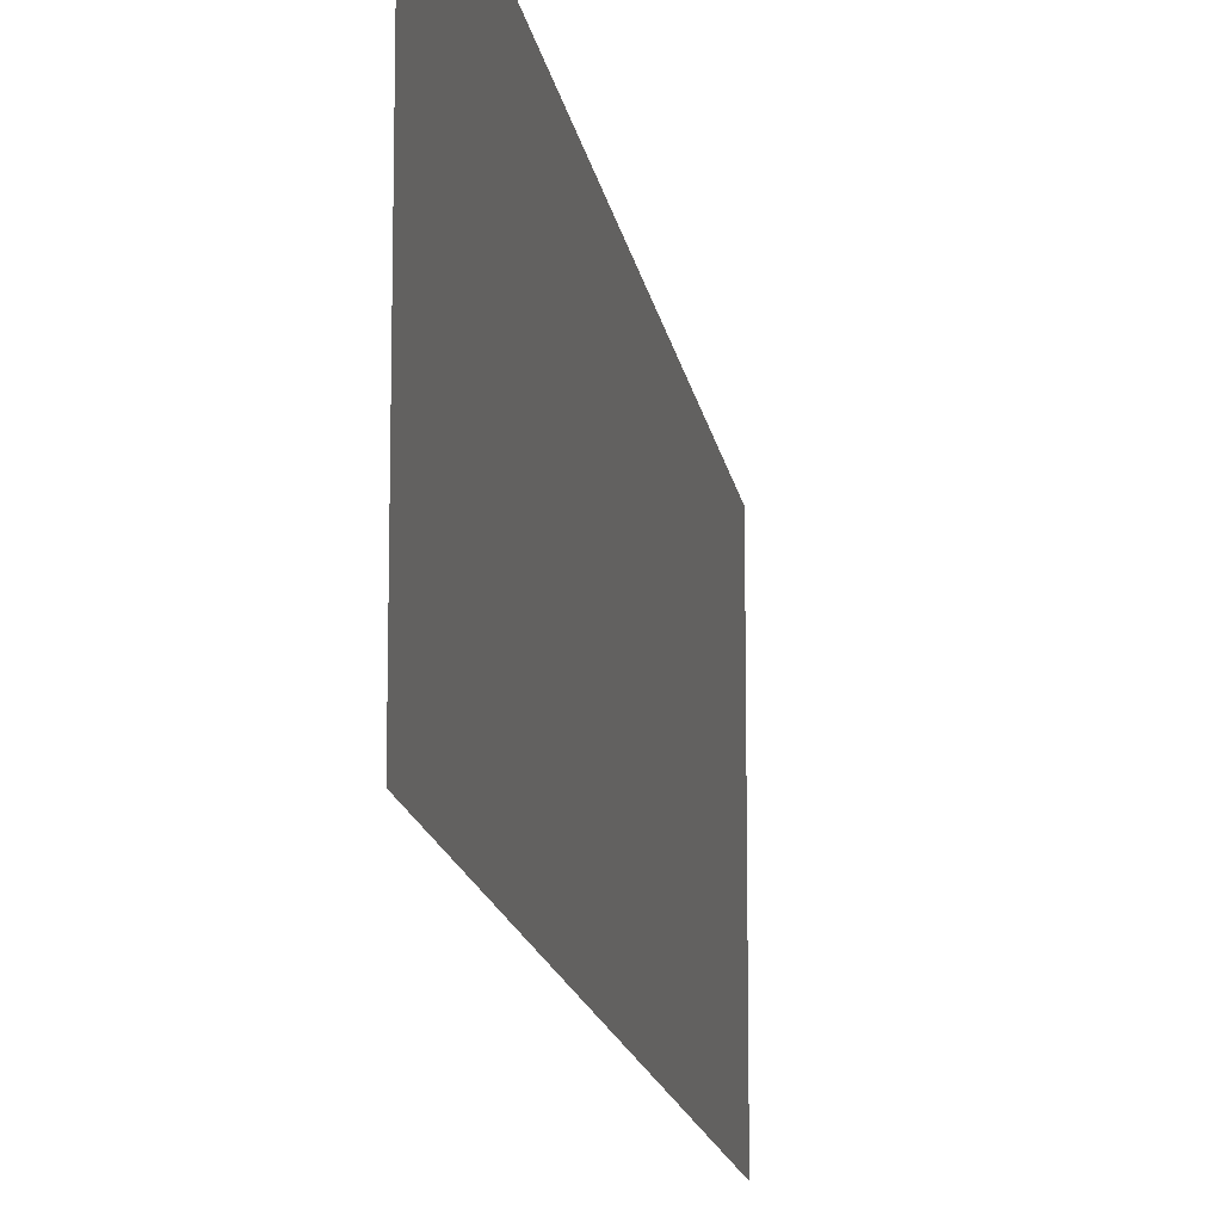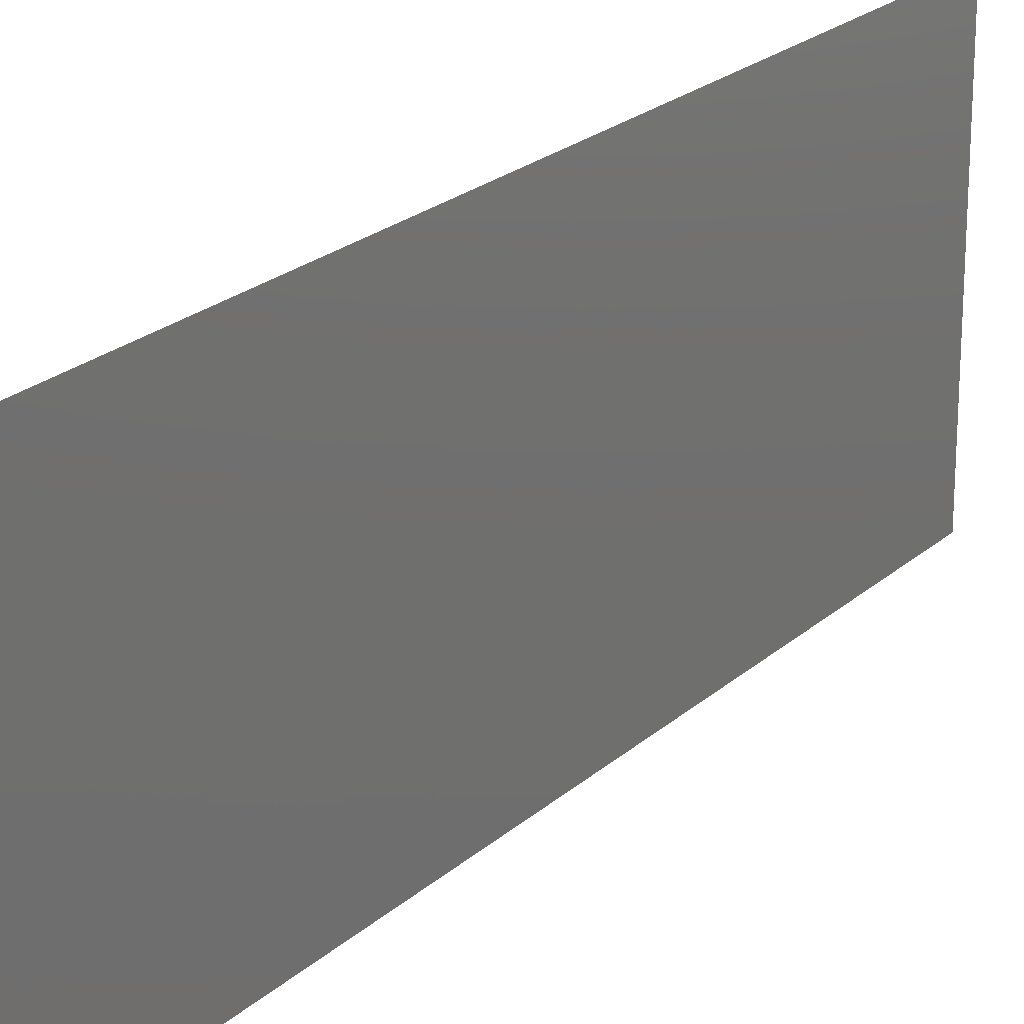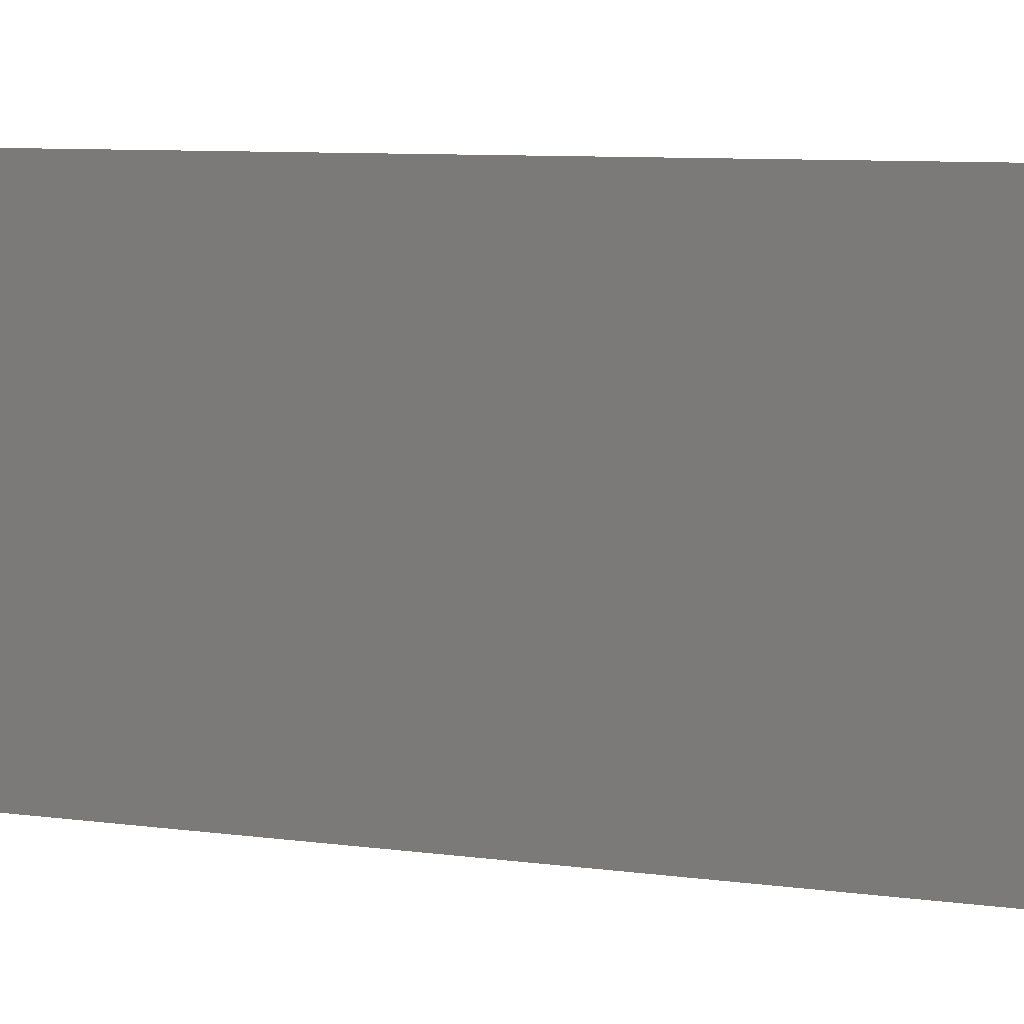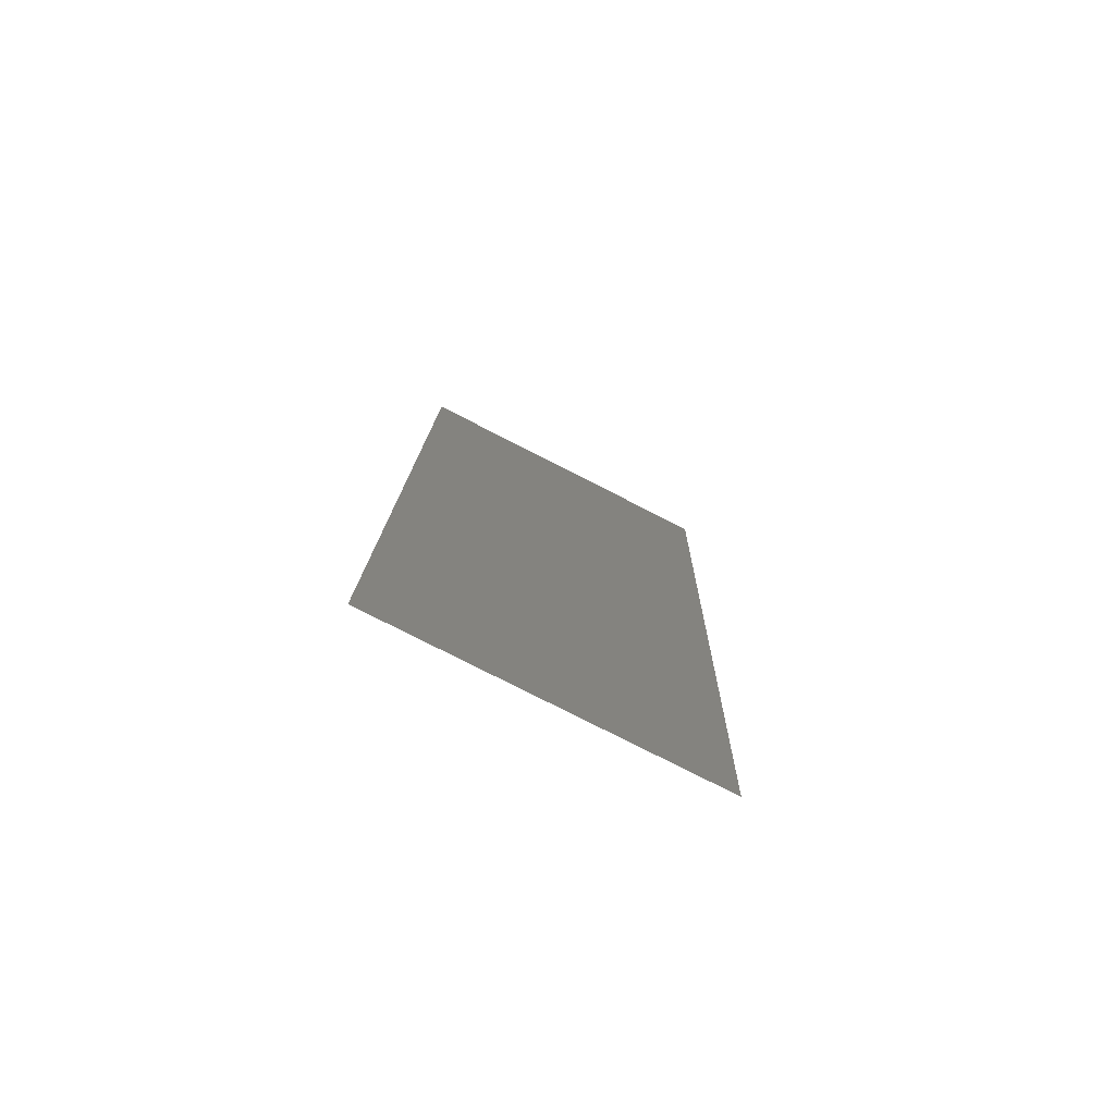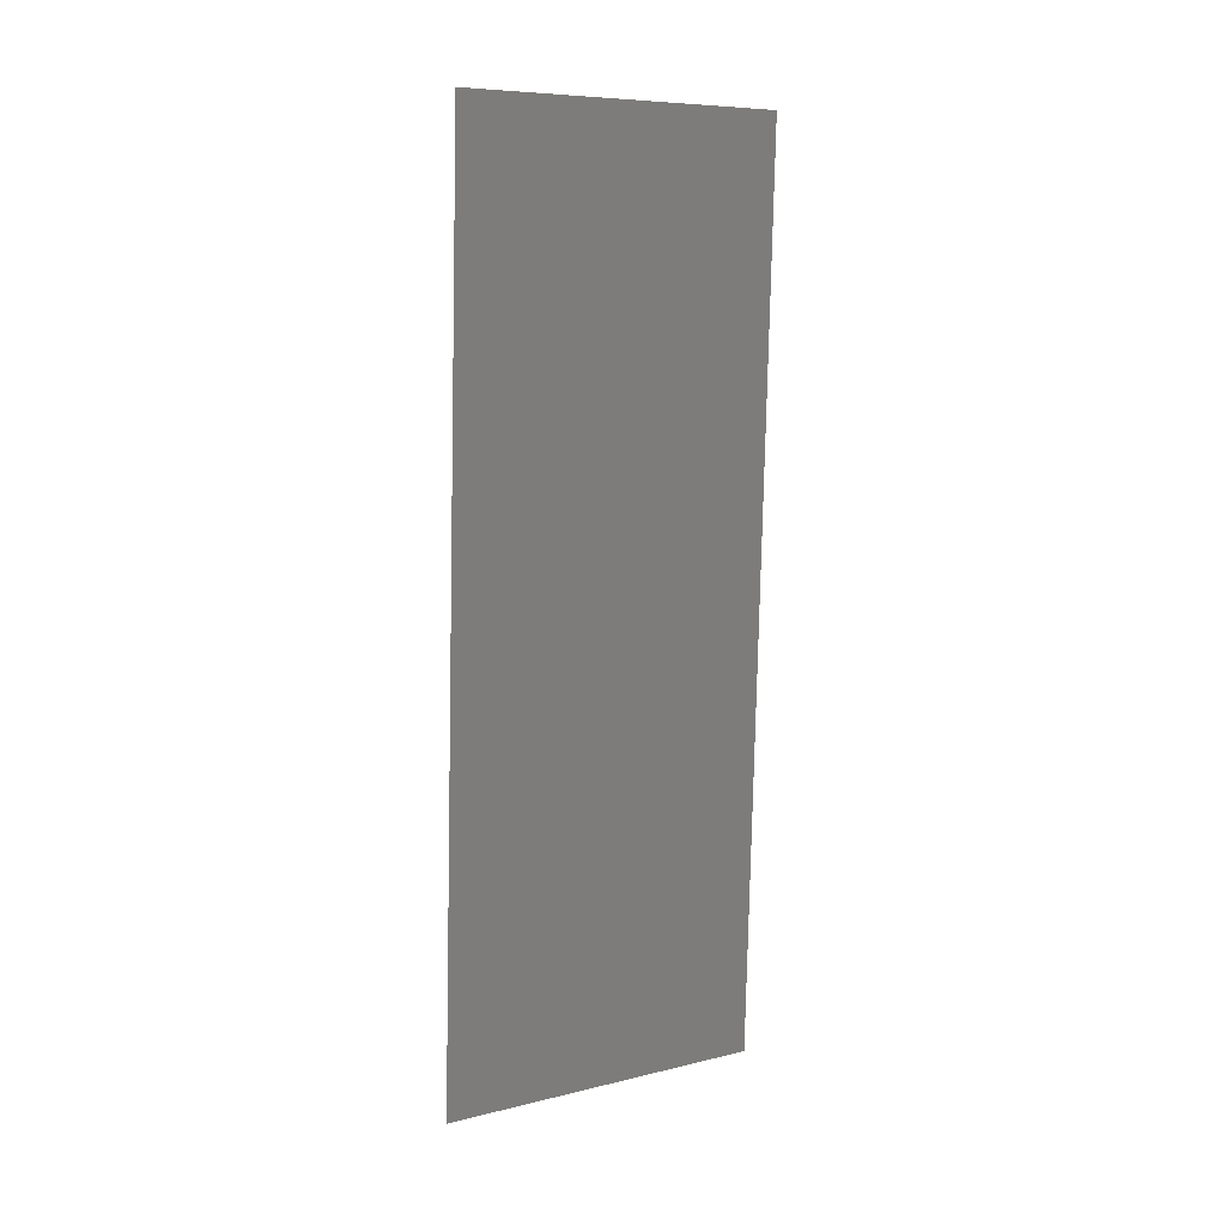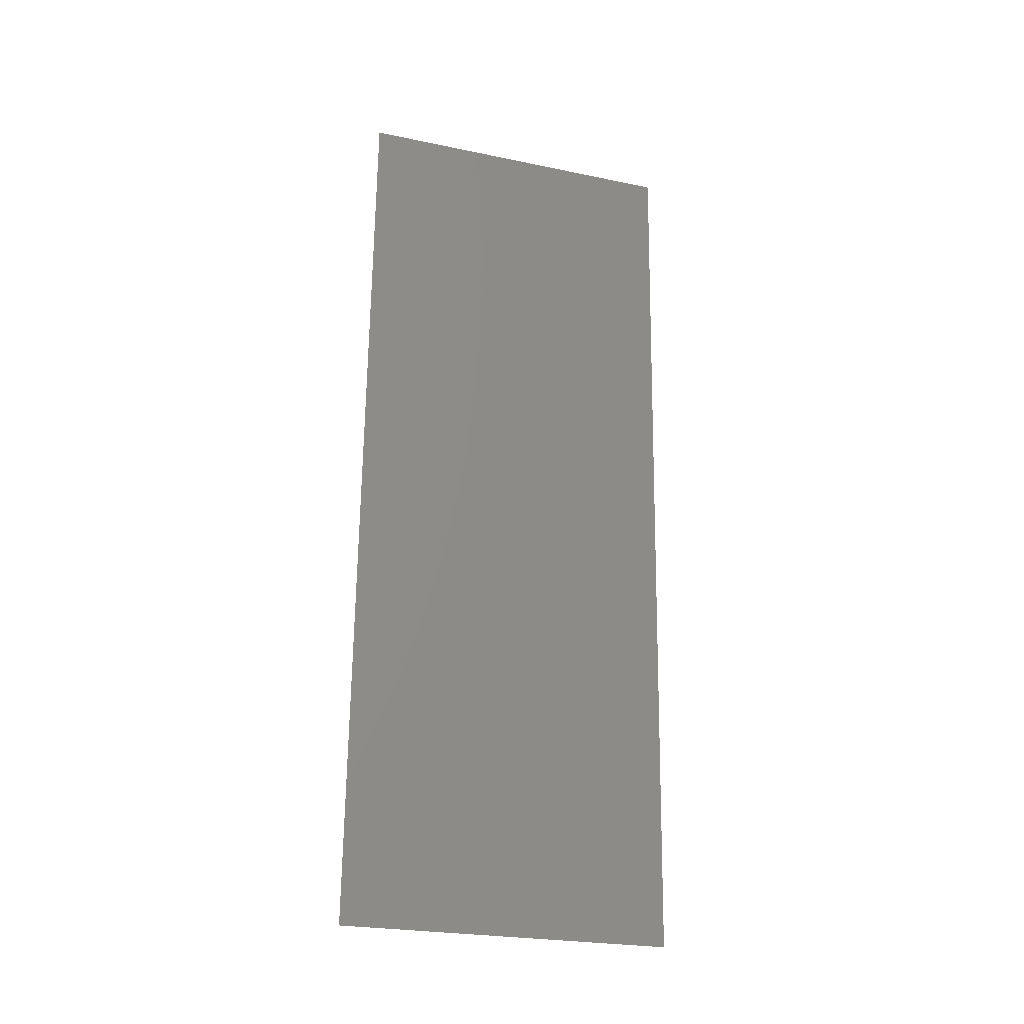
<metadata>
{"format":"stl","ext":"stl","renderer":"f3d","projection":"perspective","resolution":1024,"background":"white","views":[{"elev":-14.3,"azim":10.7,"up":"+Z"},{"elev":22.5,"azim":-143.6,"up":"+Z"},{"elev":7.0,"azim":116.5,"up":"+Z"},{"elev":-78.0,"azim":-117.0,"up":"+Y"},{"elev":8.0,"azim":-123.8,"up":"+Y"},{"elev":-25.1,"azim":-108.6,"up":"+Y"}]}
</metadata>
<code>
# stl→obj: 21 verts, 26 faces
v 0.007144 0.02155 0
v 0.007404 0.01501 0.01034
v 0.007572 0.01077 0
v 0.006716 0.03232 0.02
v 0.00647 0.03851 0.009442
v 0.006288 0.04309 0.02
v 0.006932 0.02688 0.009964
v 0.007144 0.02155 0.02
v 0.008 0 0
v 0.007703 0.007468 0.007666
v 0.008 0 0.01
v 0.00586 0.05386 0.02
v 0.006158 0.04637 0.01232
v 0.00586 0.05386 0.01
v 0.006716 0.03232 0
v 0.007572 0.01077 0.02
v 0.006288 0.04309 0
v 0.006102 0.04779 0.00569
v 0.00776 0.006031 0.01429
v 0.008 0 0.02
v 0.00586 0.05386 0
f 1 2 3
f 4 5 6
f 4 7 5
f 8 7 4
f 1 7 2
f 2 7 8
f 9 10 11
f 12 13 14
f 15 7 1
f 5 7 15
f 6 13 12
f 3 10 9
f 16 2 8
f 17 5 15
f 5 13 6
f 2 10 3
f 17 18 5
f 16 19 2
f 2 19 10
f 5 18 13
f 20 19 16
f 21 18 17
f 14 18 21
f 11 19 20
f 13 18 14
f 10 19 11

</code>
